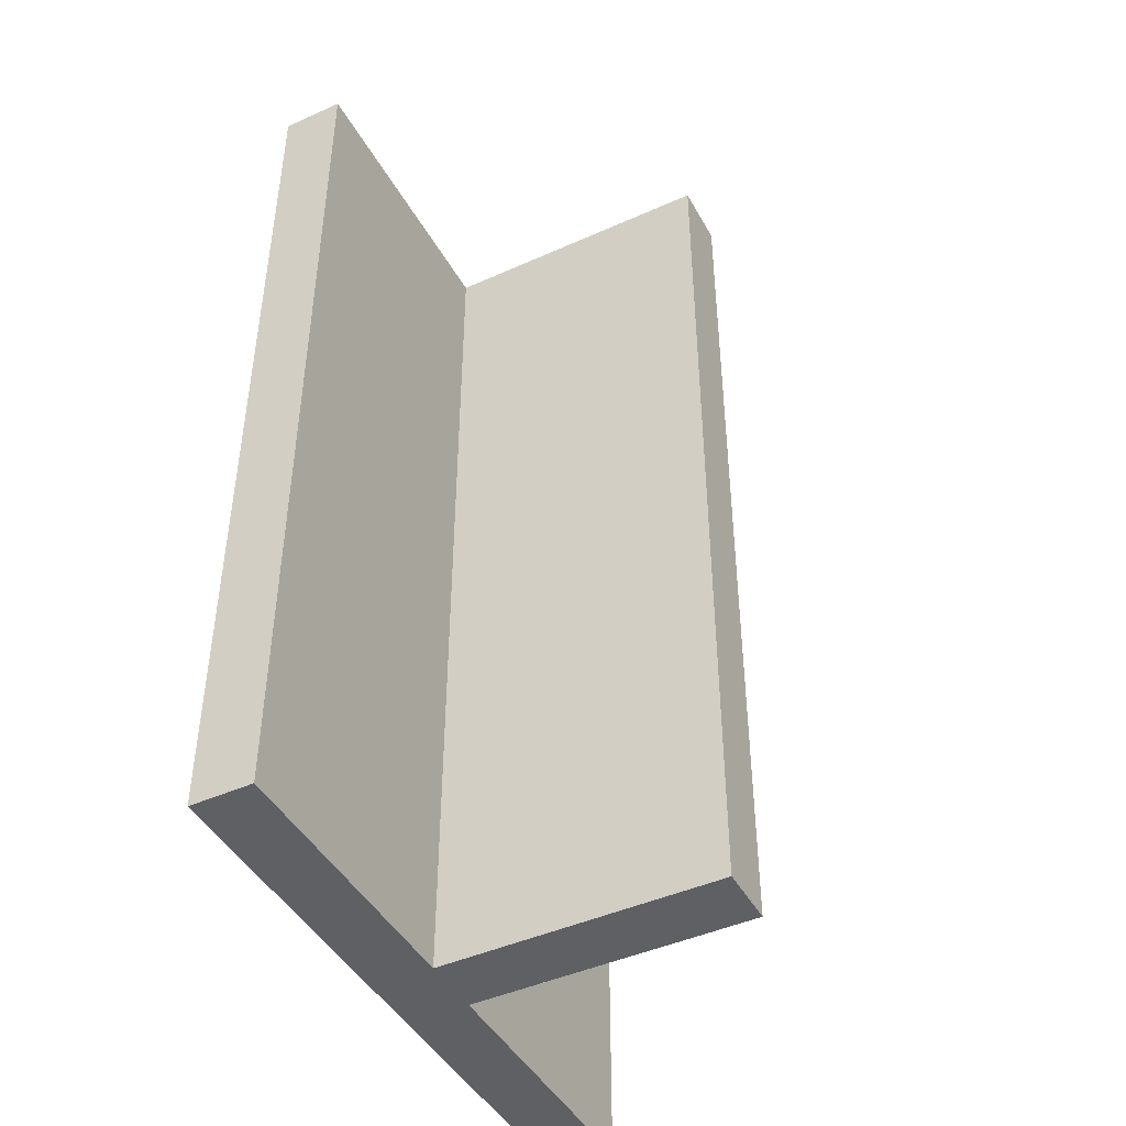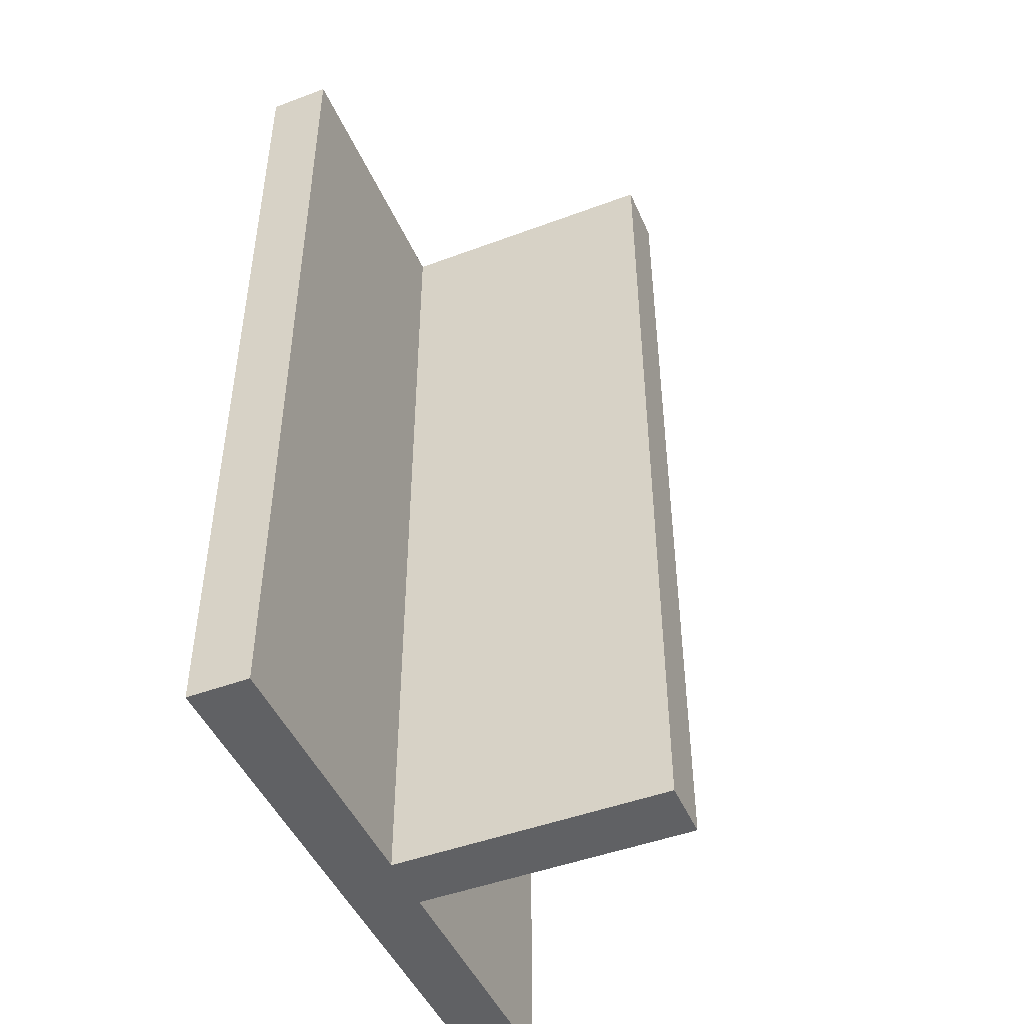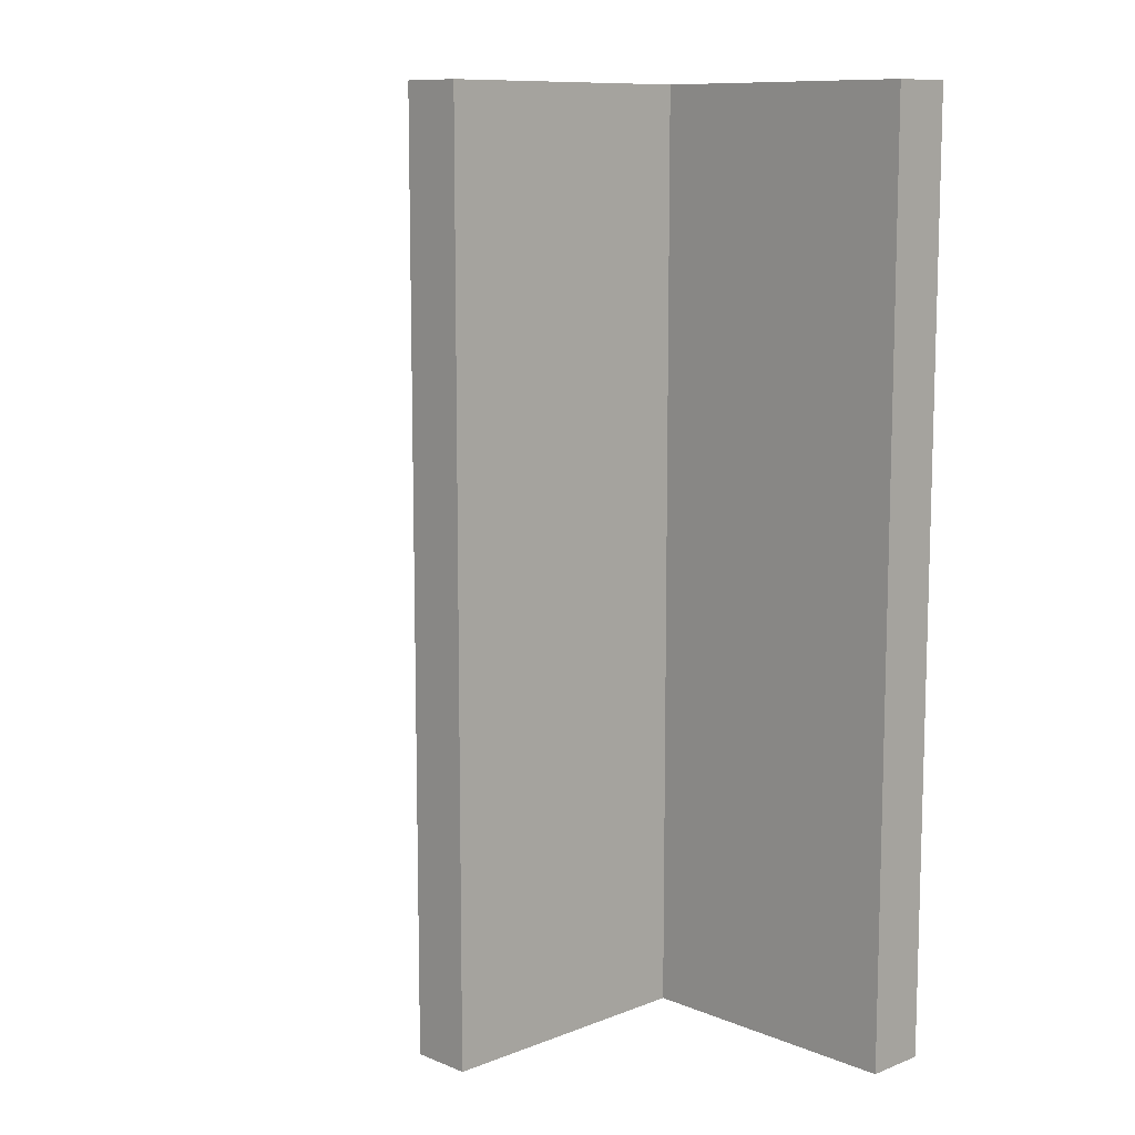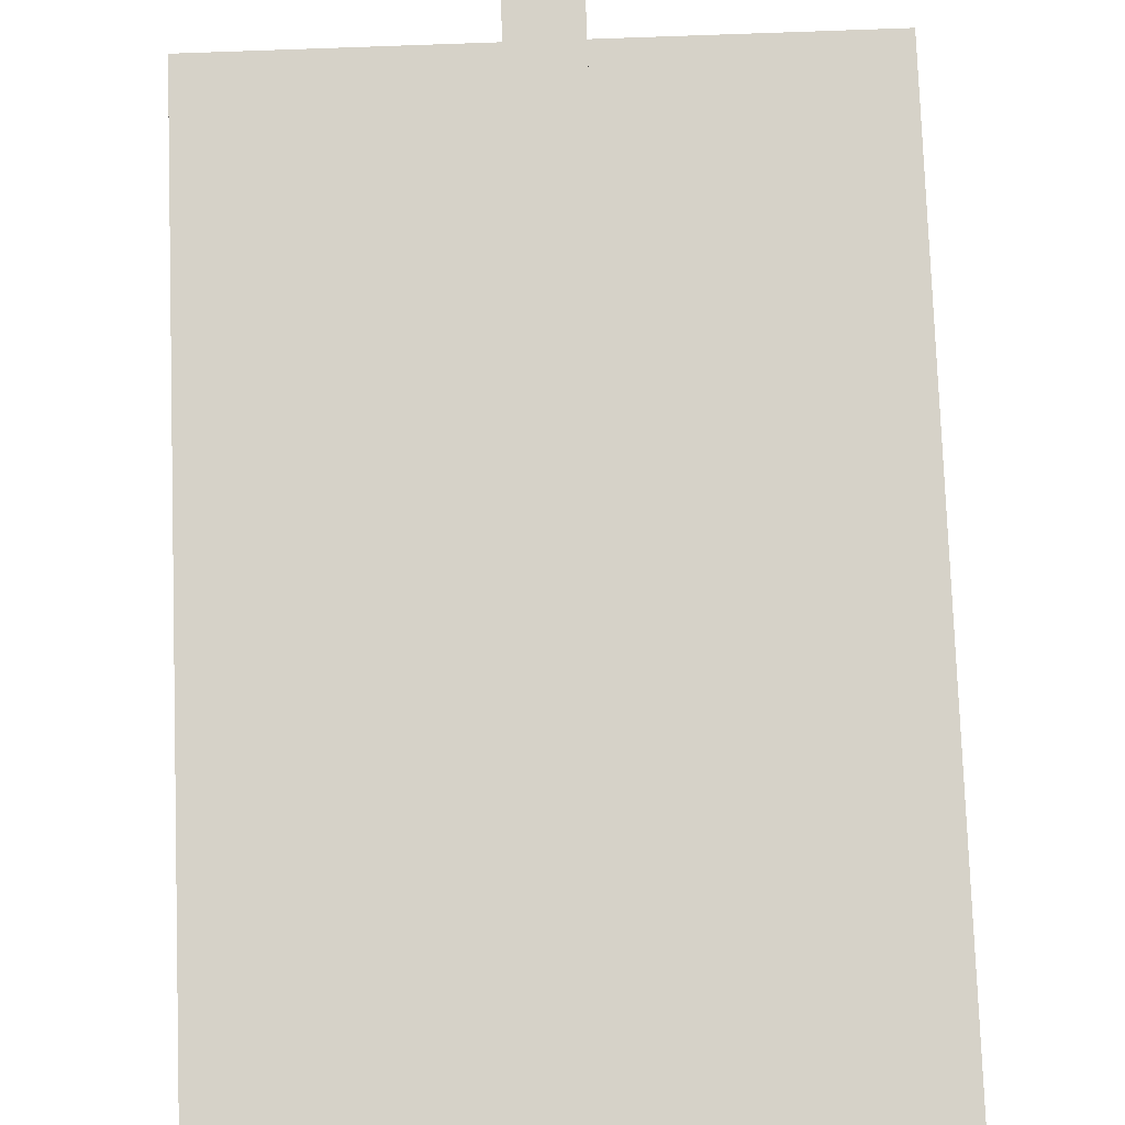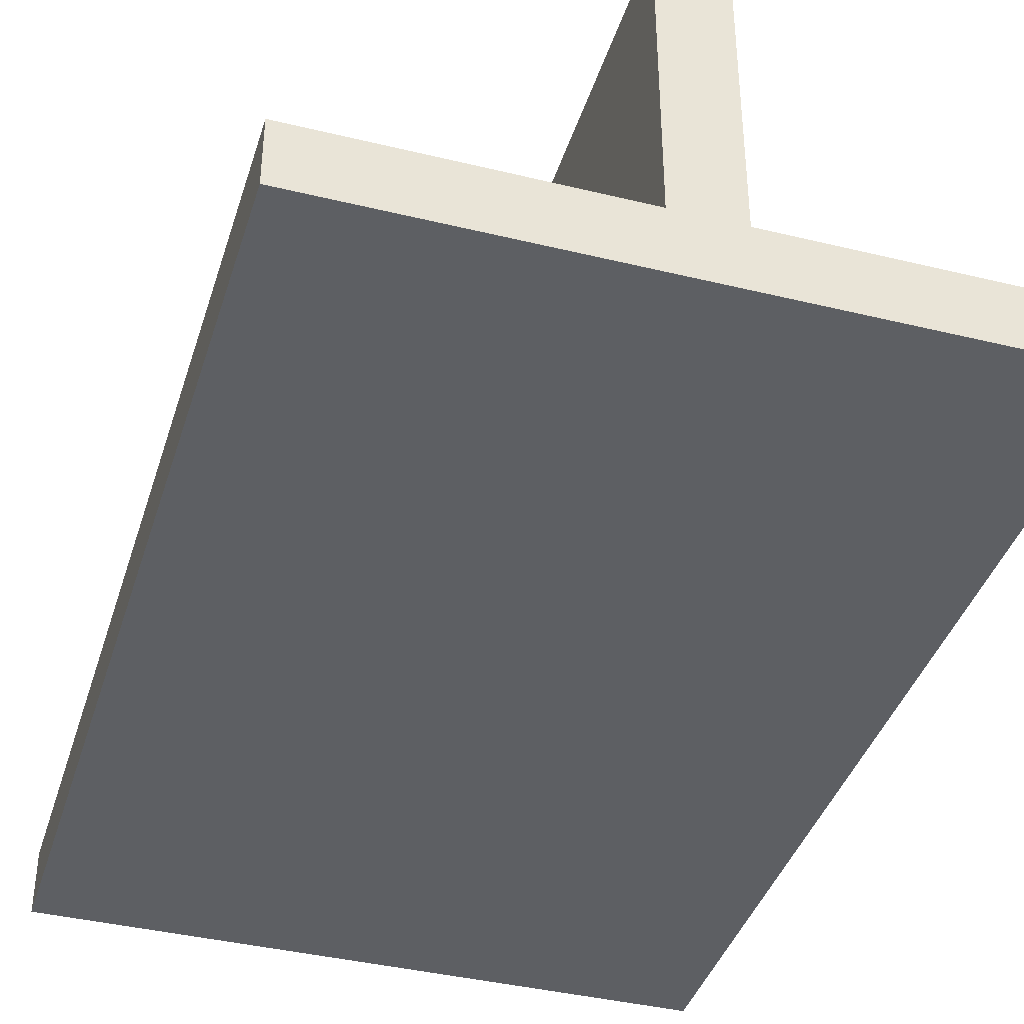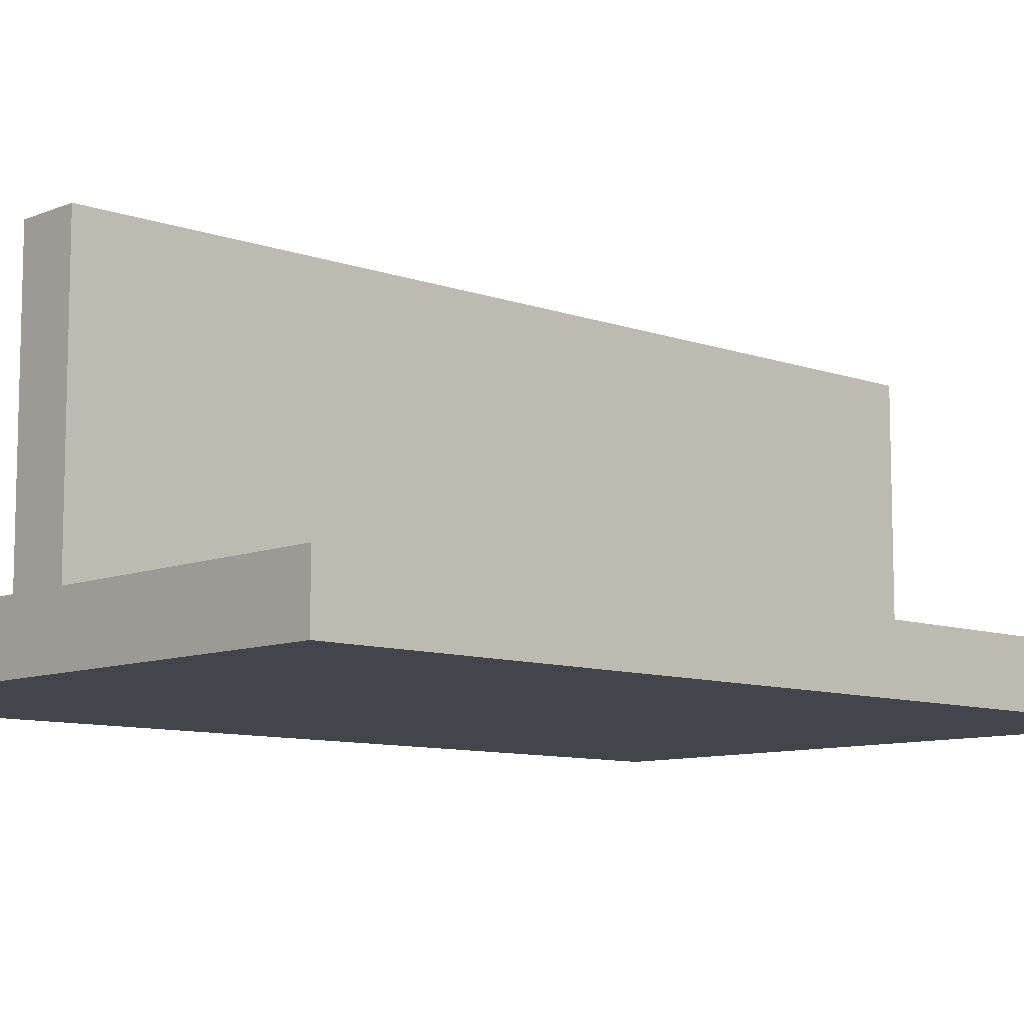
<metadata>
{"format":"obj","ext":"obj","renderer":"f3d","projection":"perspective","resolution":1024,"background":"white","views":[{"elev":-44.9,"azim":-62.5,"up":"+Y"},{"elev":-46.9,"azim":-67.0,"up":"+Y"},{"elev":10.4,"azim":45.8,"up":"+Y"},{"elev":78.2,"azim":177.9,"up":"+Z"},{"elev":-39.8,"azim":163.2,"up":"+Z"},{"elev":-9.3,"azim":-133.2,"up":"+Z"}]}
</metadata>
<code>
o Wall_Standard_1x3_X3
v 0 -0 -0.1
v 0 -0 0.1
v 0 3 0.1
v 0 3 -0.1
v 0.9 -0 0.1
v 0.9 3 0.1
v 1.1 0 -0.1
v 1.1 3 -0.1
v 1.1 3 0.1
v 1.1 -0 0.1
v 2 3 -0.1
v 2 0 -0.1
v 2 -0 0.1
v 2 3 0.1
v 0.9 -0 1
v 0.9 3 1
v 1.1 3 1
v 1.1 -0 1
f 3 6 8 4
f 1 7 5 2
f 5 7 10
f 8 6 9
f 8 9 14 11
f 10 7 12 13
f 12 7 8 11
f 7 1 4 8
f 1 2 3 4
f 2 5 6 3
f 13 12 11 14
f 16 15 18 17
f 9 6 16 17
f 5 10 18 15
f 5 15 16 6
f 18 10 9 17
f 10 13 14 9

</code>
